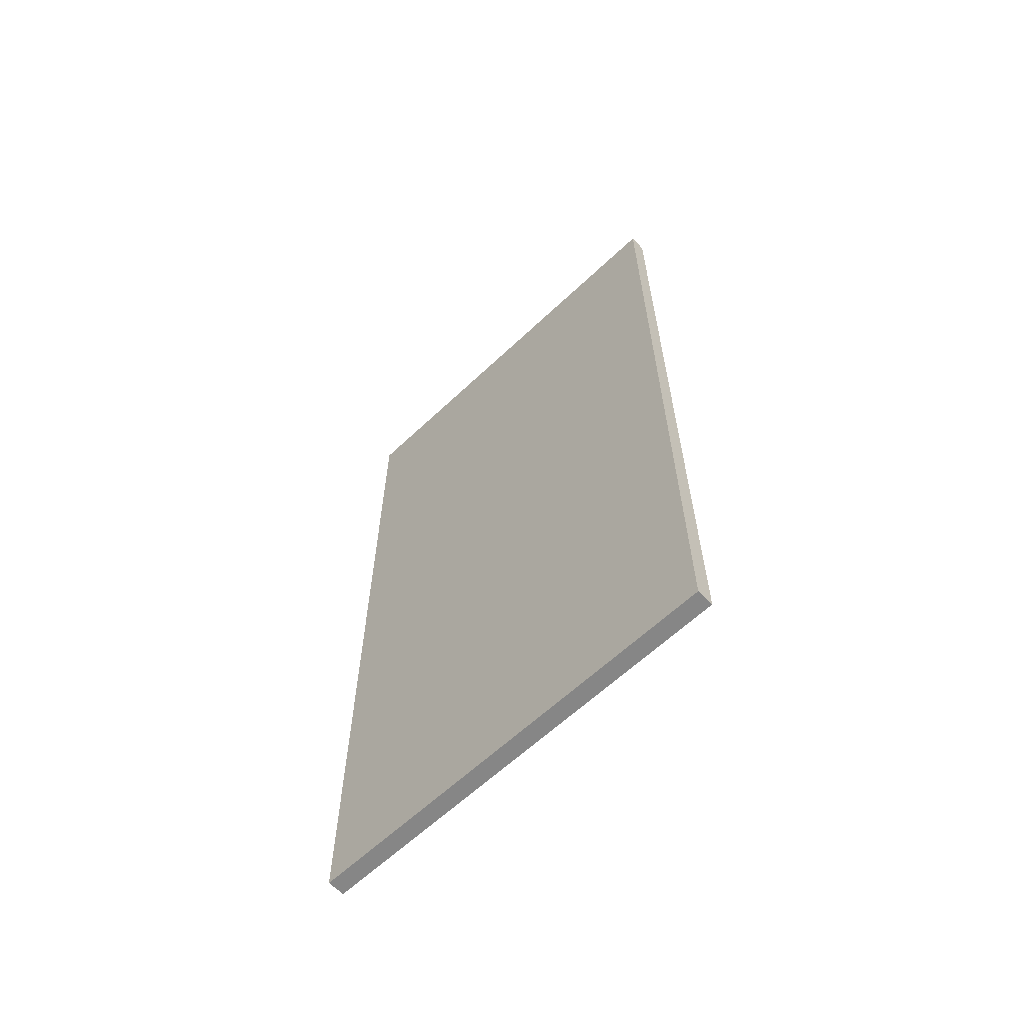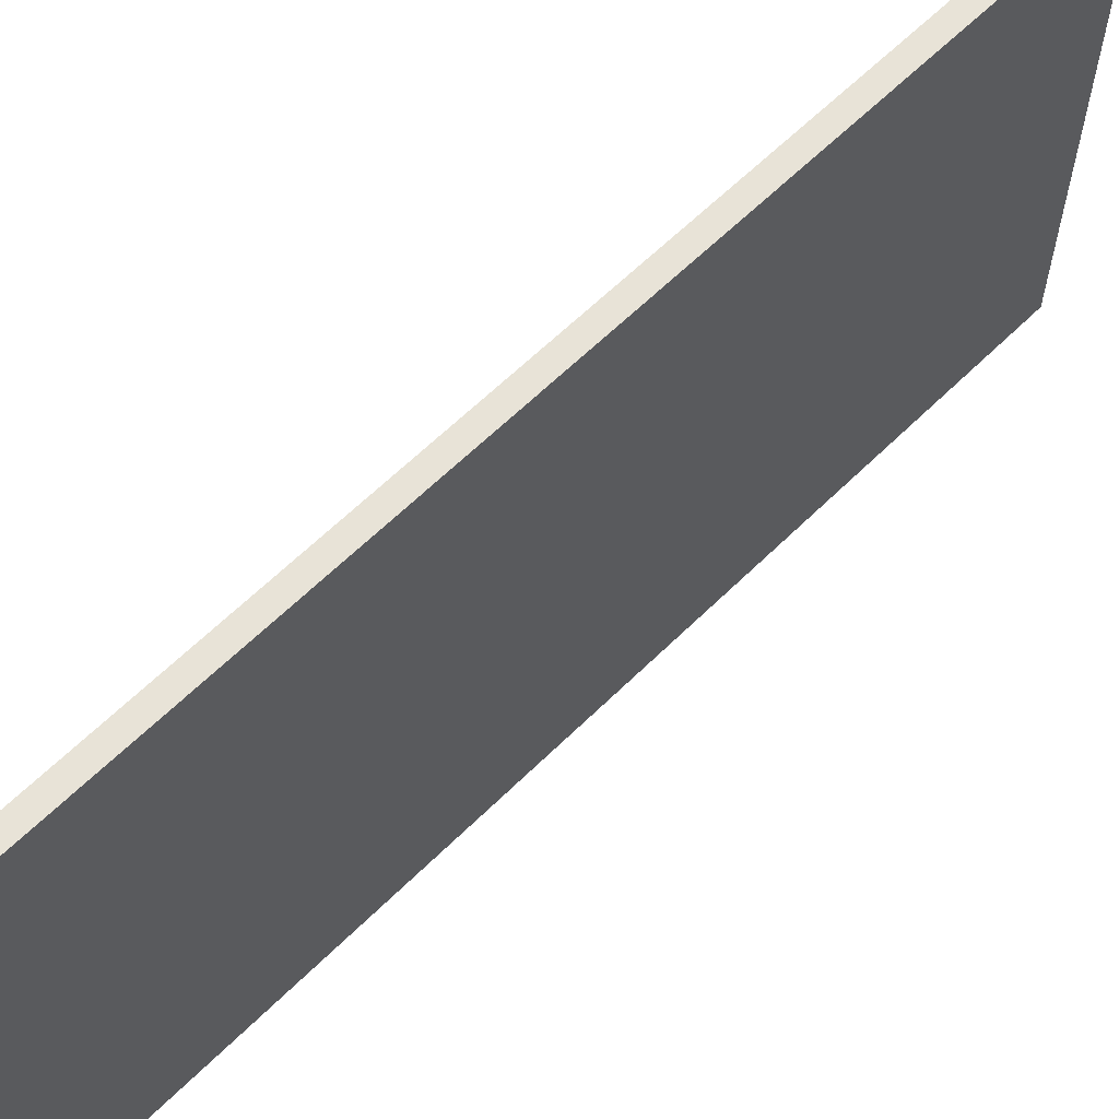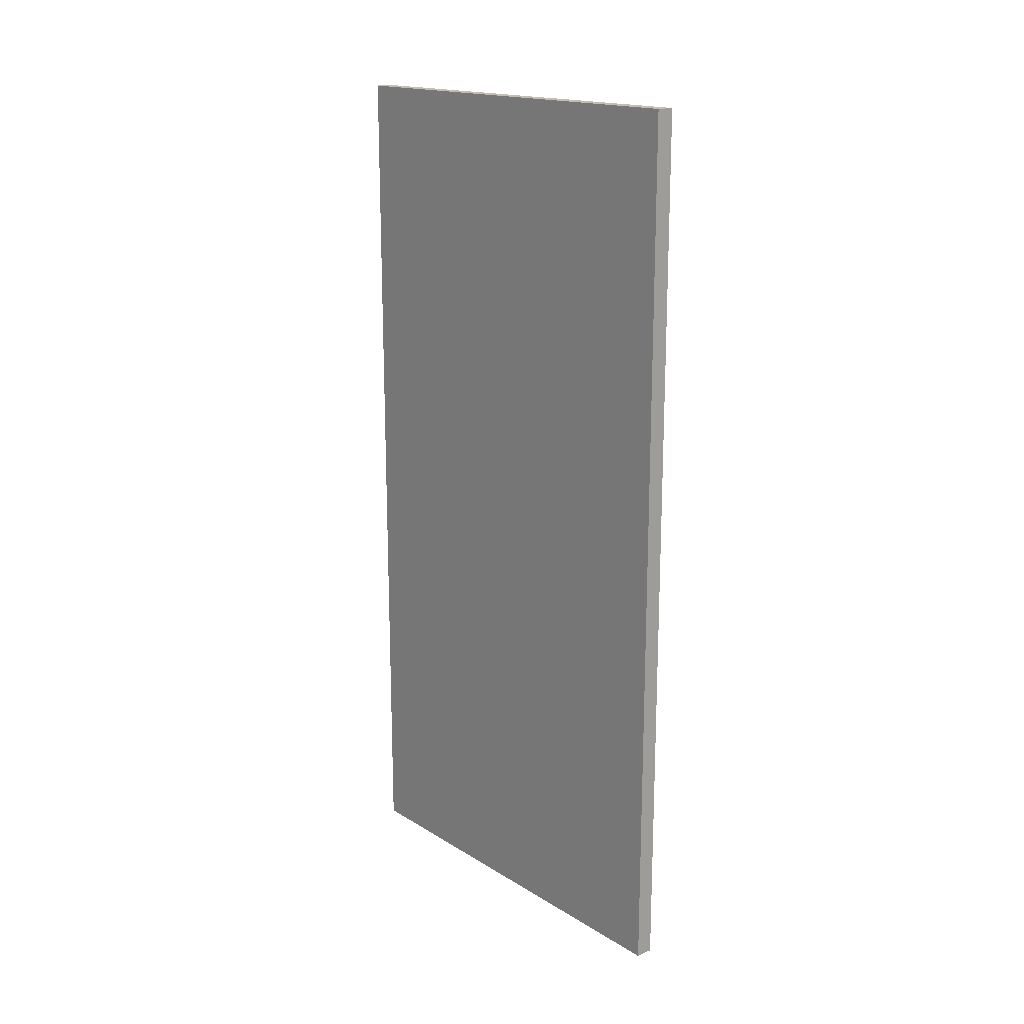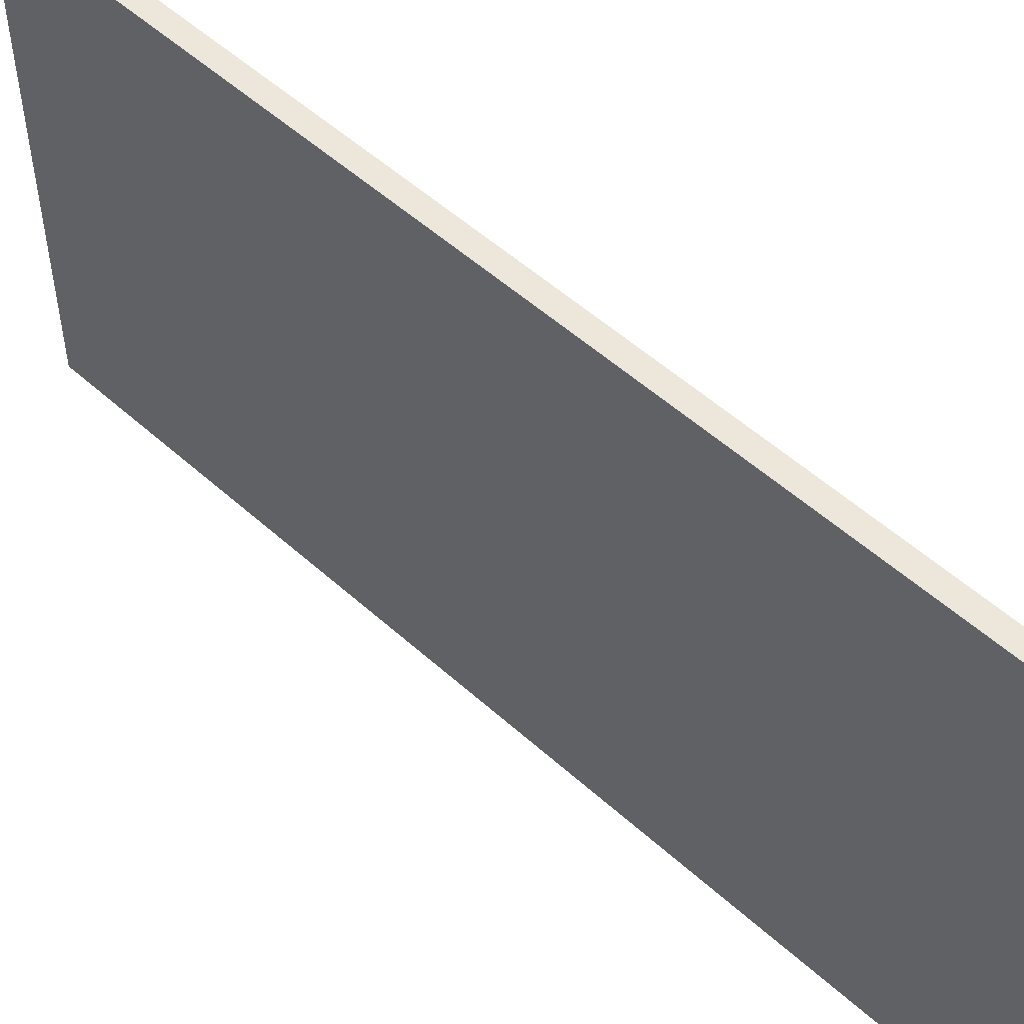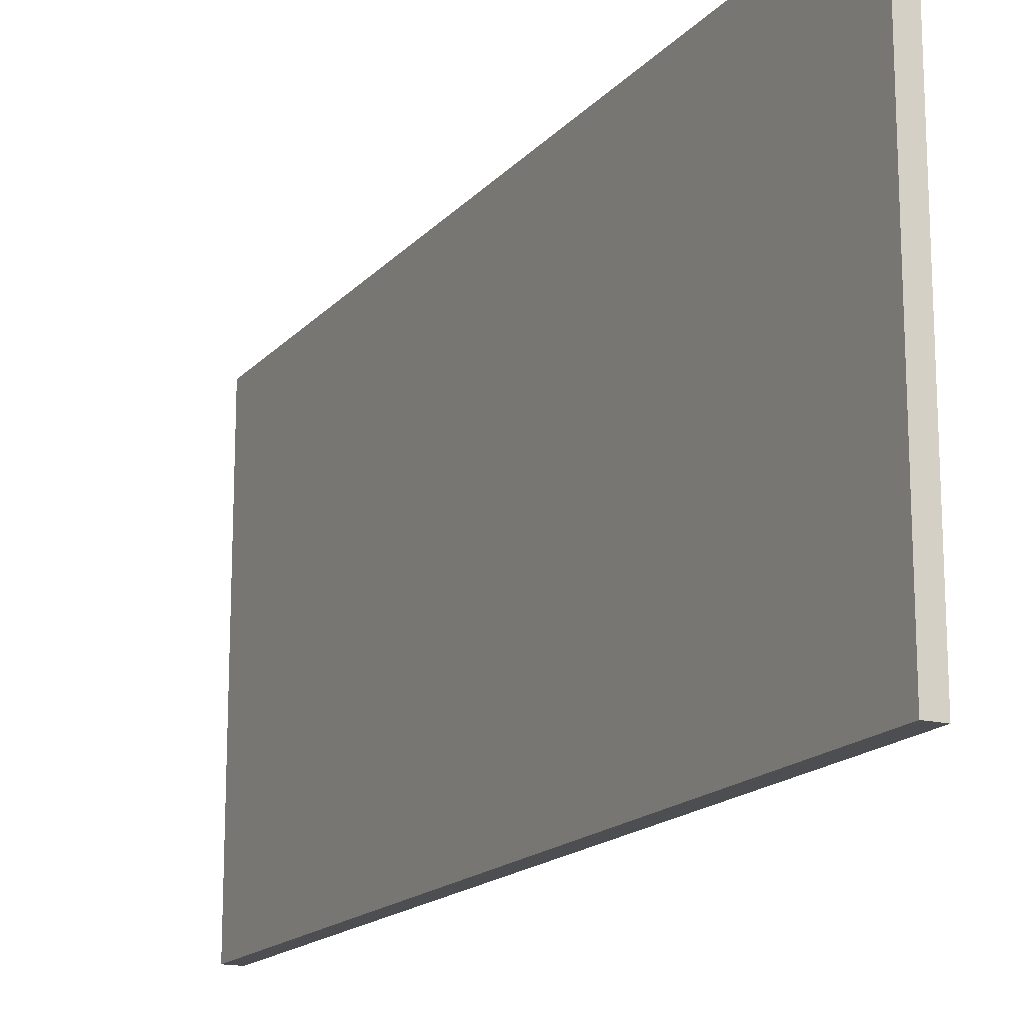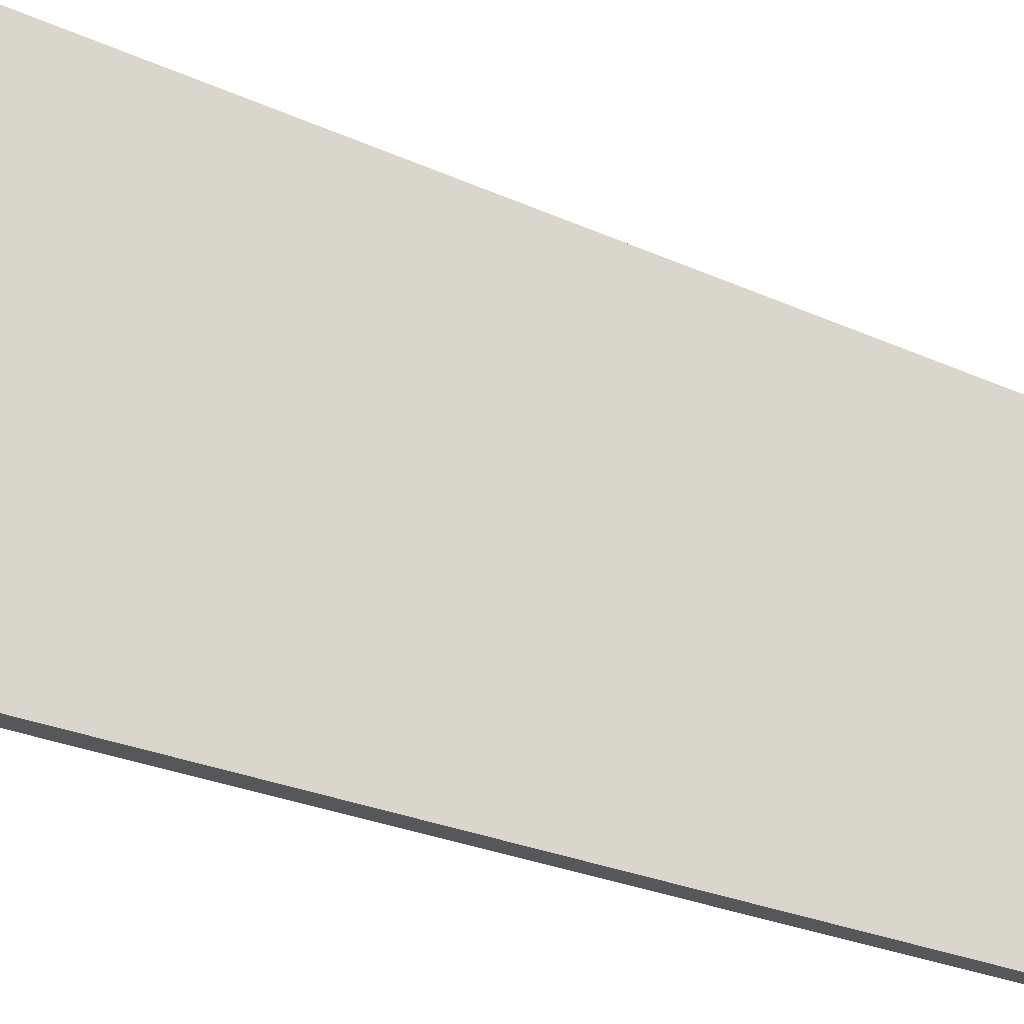
<metadata>
{"format":"obj","ext":"obj","renderer":"f3d","projection":"perspective","resolution":1024,"background":"white","views":[{"elev":-62.2,"azim":-46.2,"up":"+Y"},{"elev":62.1,"azim":45.0,"up":"+Z"},{"elev":17.2,"azim":-39.8,"up":"+Y"},{"elev":52.8,"azim":-45.9,"up":"+Z"},{"elev":-16.6,"azim":153.1,"up":"+Z"},{"elev":-27.3,"azim":55.2,"up":"+Z"}]}
</metadata>
<code>
v 29.5 -25 0
v 30.5 -25 0
v 29.5 25 0
v 30.5 25 0
v 29.5 -25 25
v 30.5 -25 25
v 29.5 25 25
v 30.5 25 25
f 1 3 4
f 4 2 1
f 5 6 8
f 8 7 5
f 1 2 6
f 6 5 1
f 2 4 8
f 8 6 2
f 4 3 7
f 7 8 4
f 3 1 5
f 5 7 3

</code>
